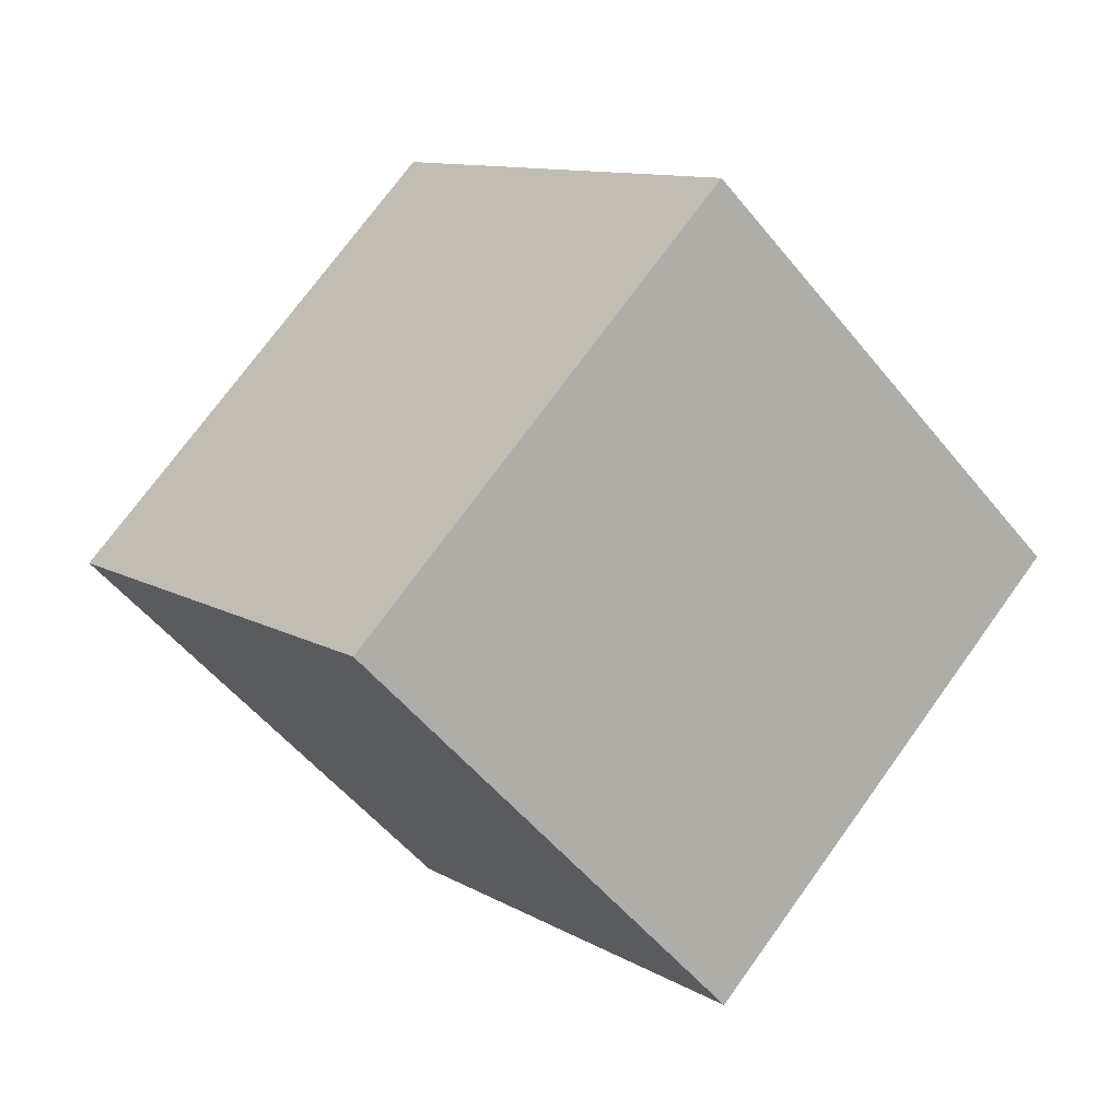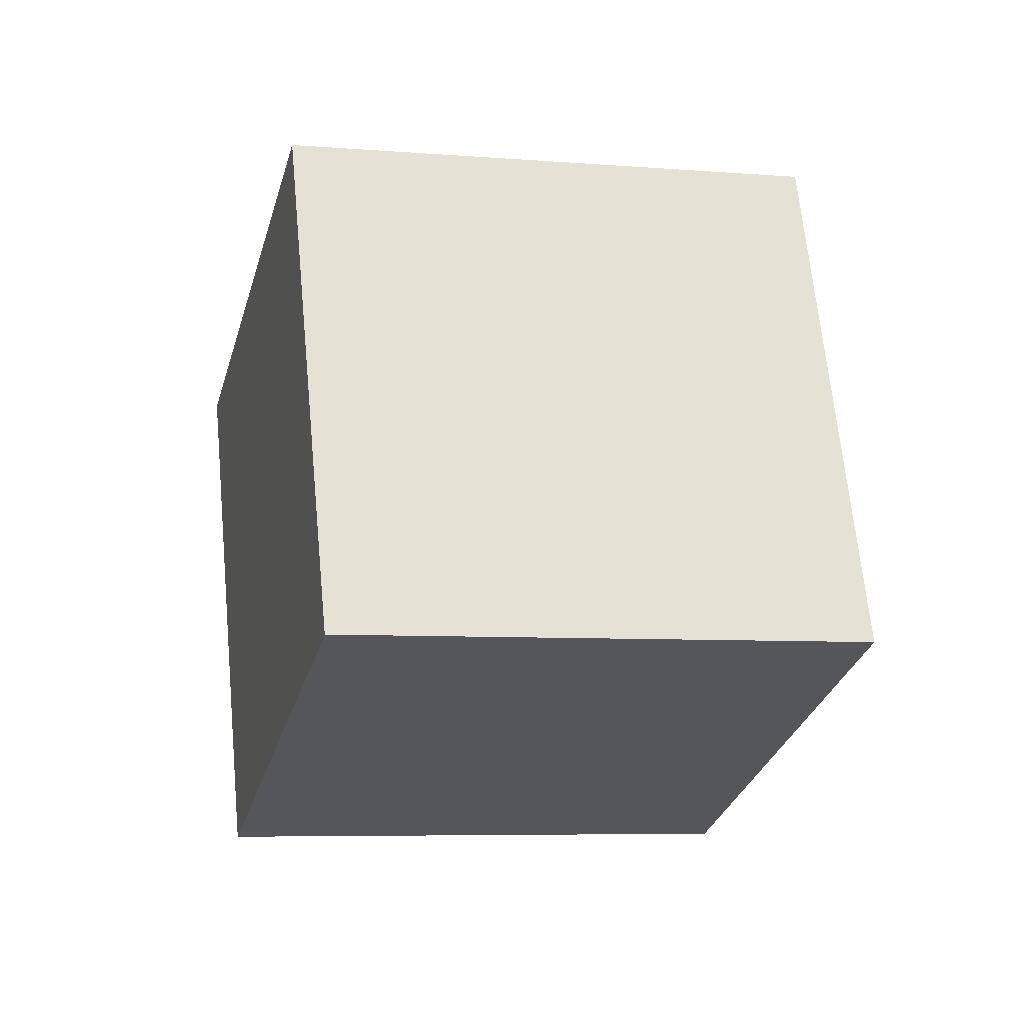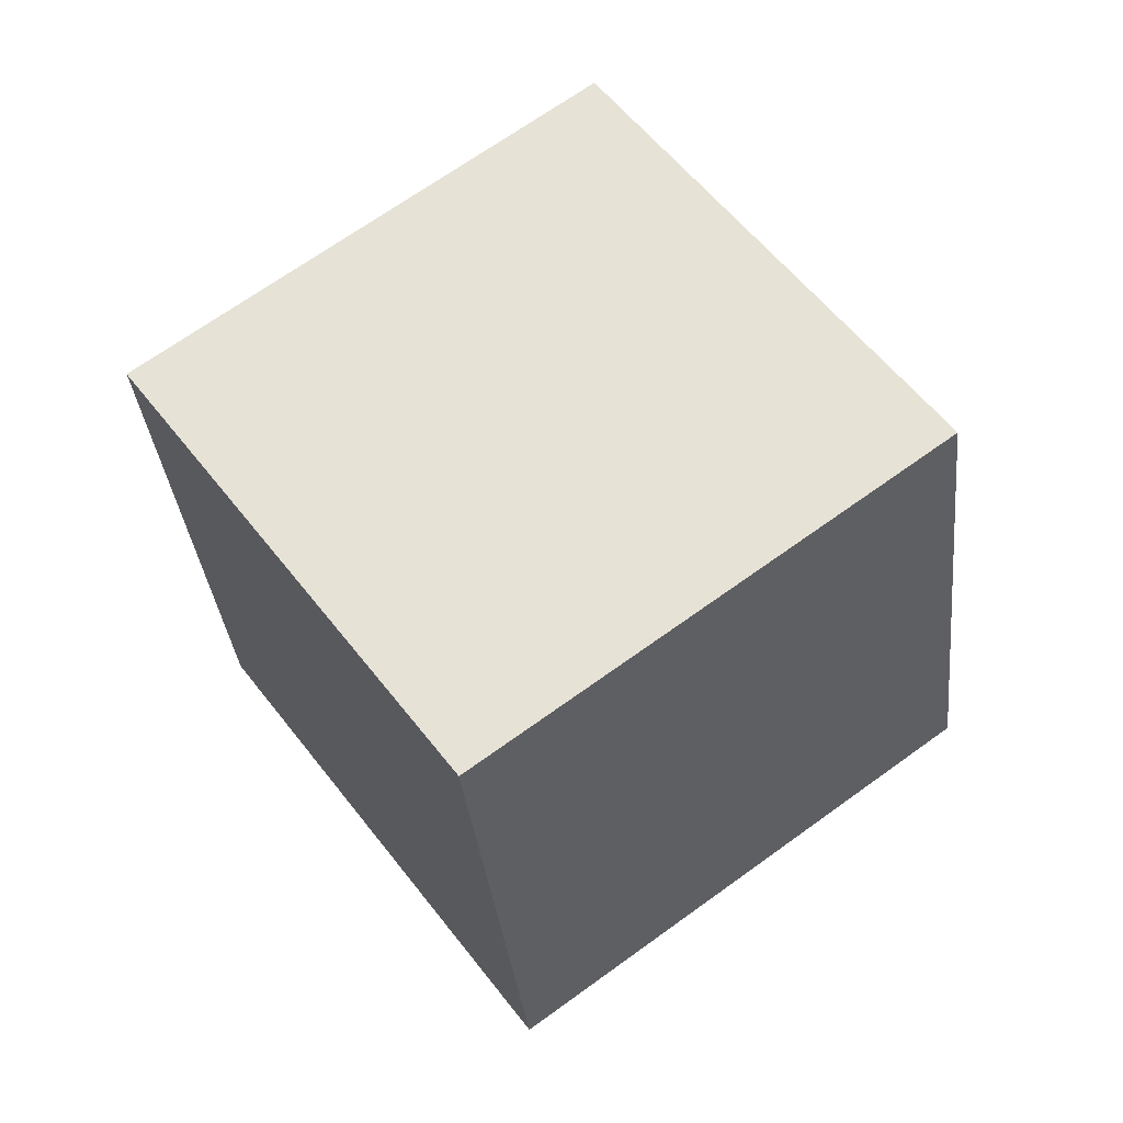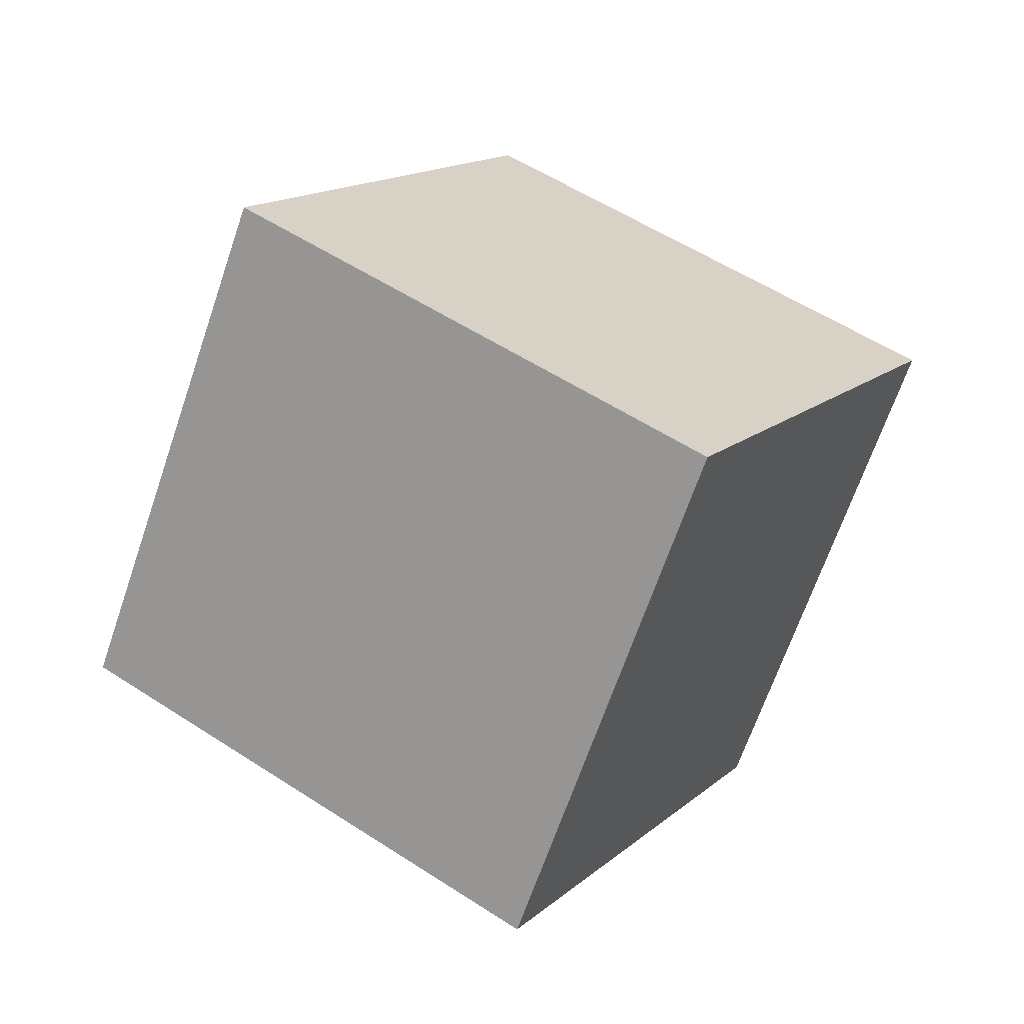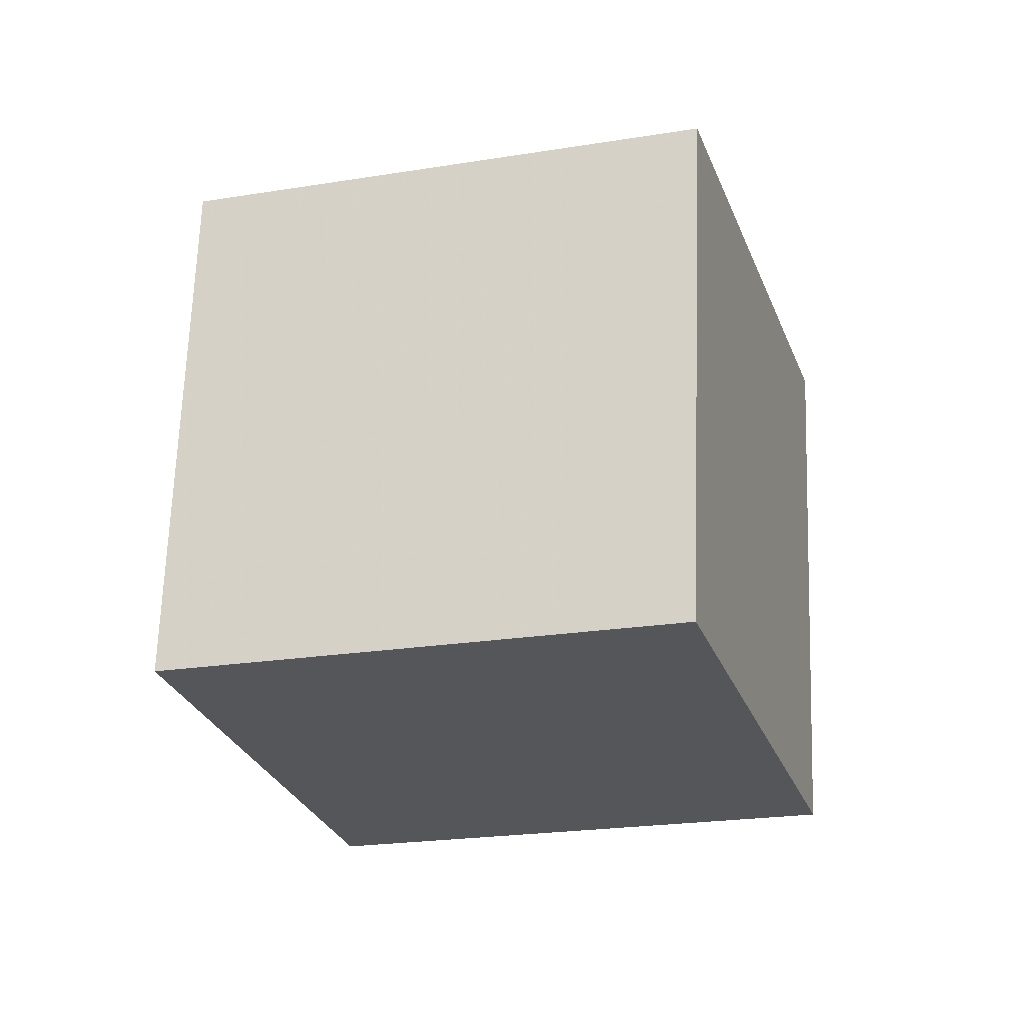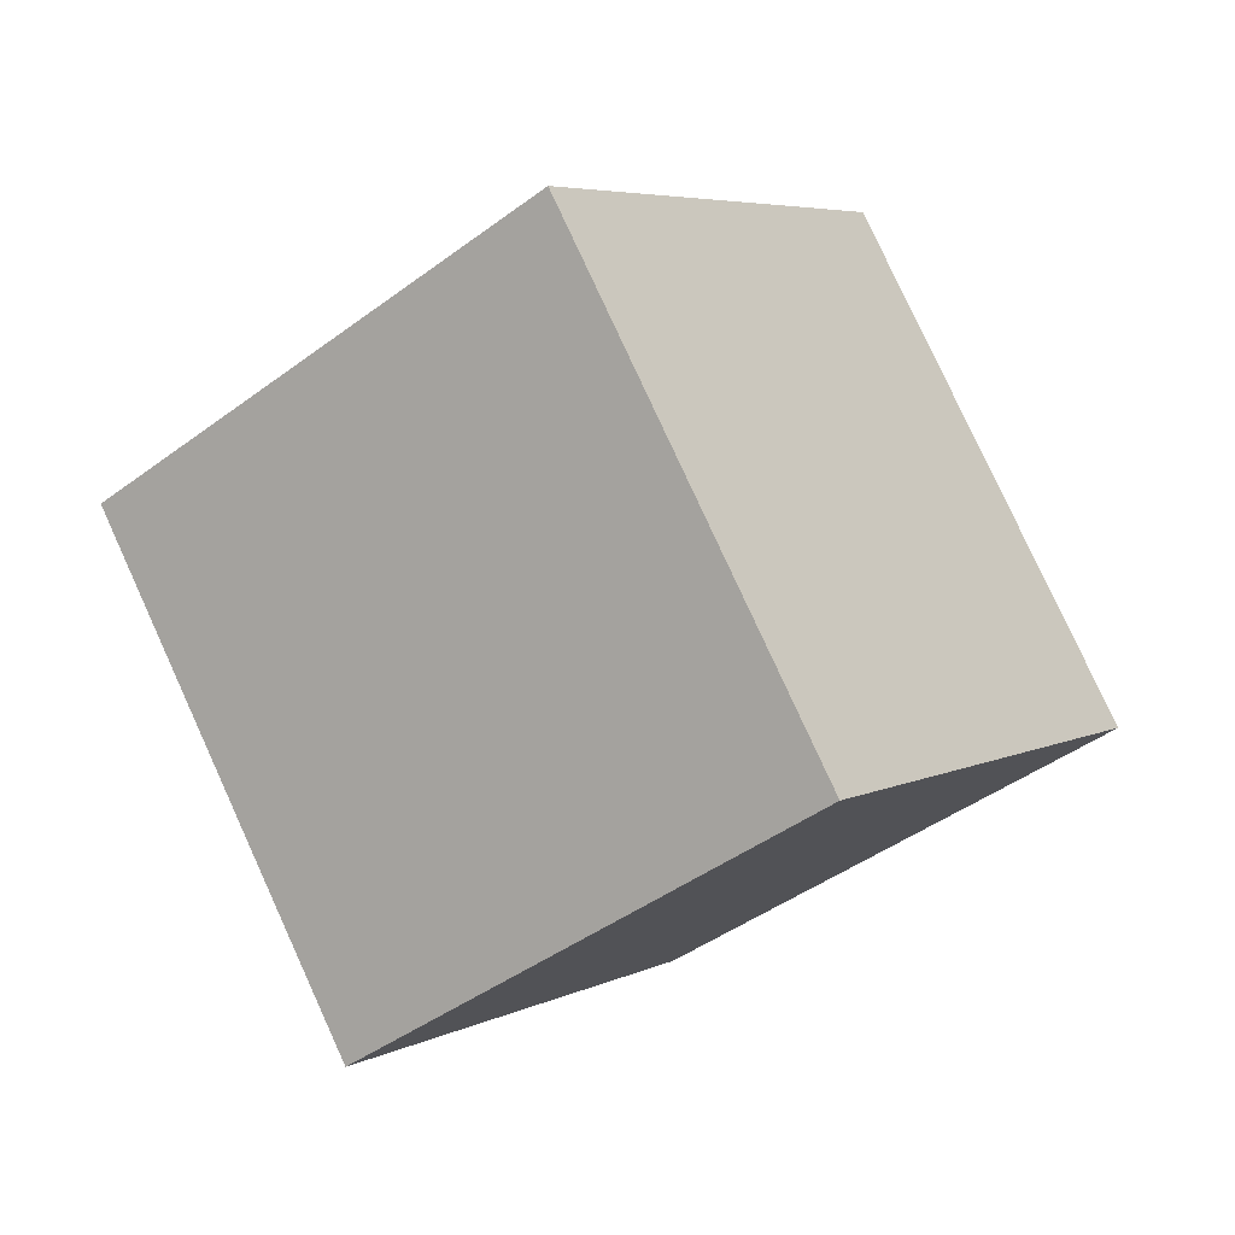
<metadata>
{"format":"obj","ext":"obj","renderer":"f3d","projection":"perspective","resolution":1024,"background":"white","views":[{"elev":25.2,"azim":129.4,"up":"+Y"},{"elev":-65.3,"azim":65.8,"up":"+Y"},{"elev":-19.4,"azim":169.3,"up":"+Y"},{"elev":76.0,"azim":106.5,"up":"+Y"},{"elev":27.7,"azim":85.5,"up":"+Y"},{"elev":-61.0,"azim":-65.9,"up":"+Y"}]}
</metadata>
<code>
v -12.85 1.537 1.902
v -4.848 -4.388 2.871
v -7.522 9.283 5.315
v 0.4757 3.358 6.285
v -10.07 3.751 -7.448
v -2.075 -2.173 -6.478
v -4.749 11.5 -4.034
v 3.249 5.573 -3.065
f 2 4 1
f 5 2 1
f 1 4 3
f 3 5 1
f 2 8 4
f 6 2 5
f 6 8 2
f 4 8 3
f 7 5 3
f 3 8 7
f 7 6 5
f 8 6 7

</code>
